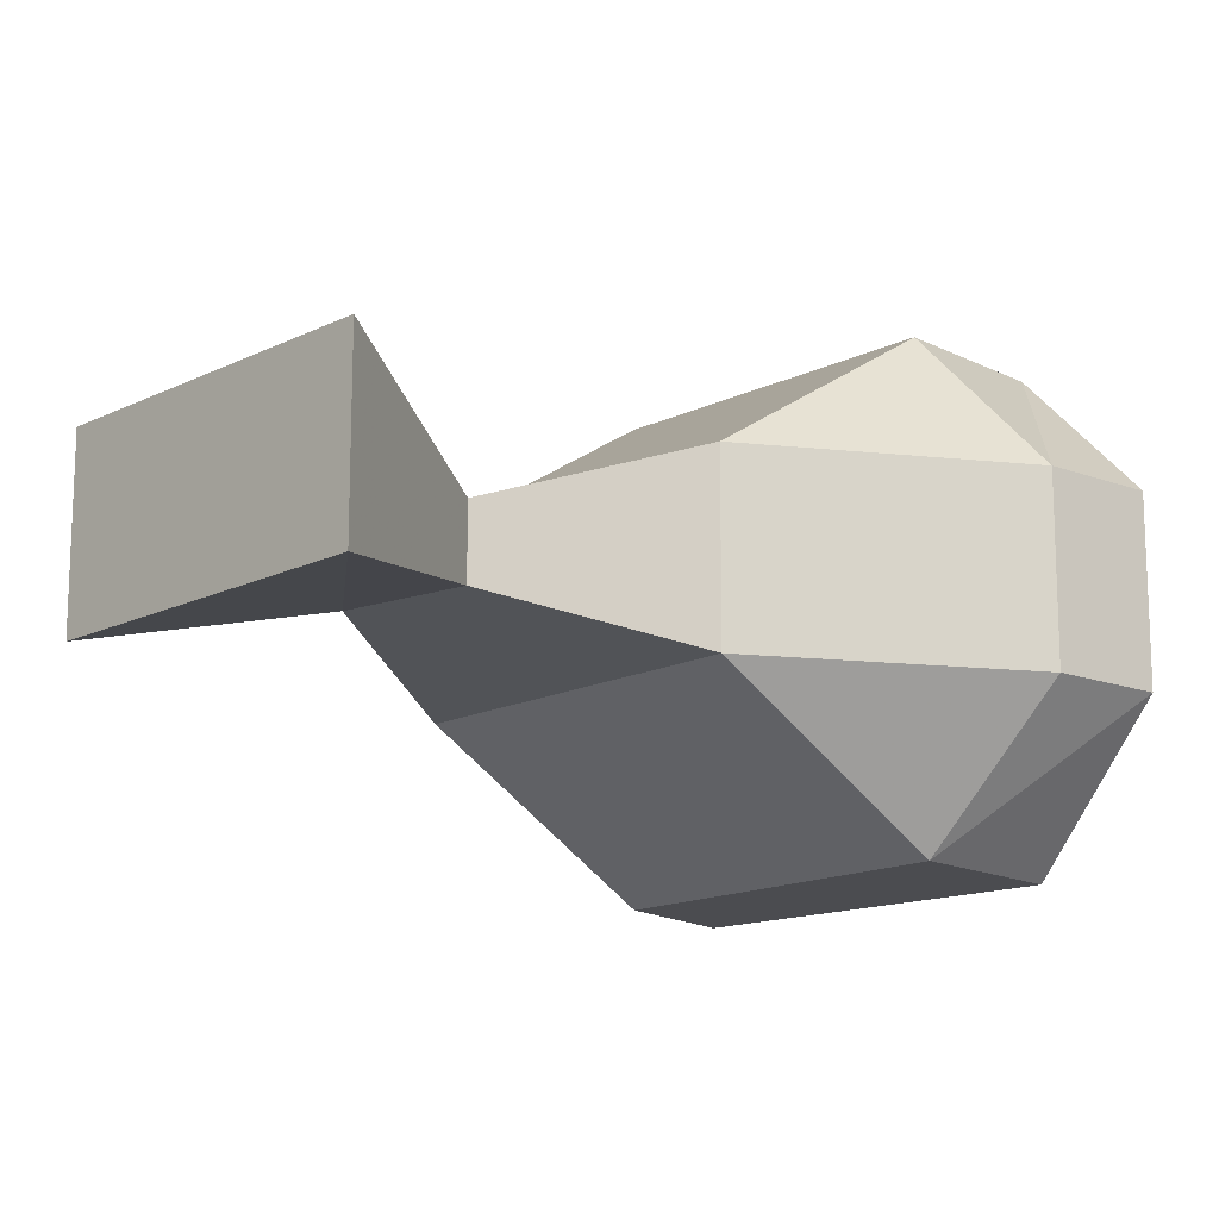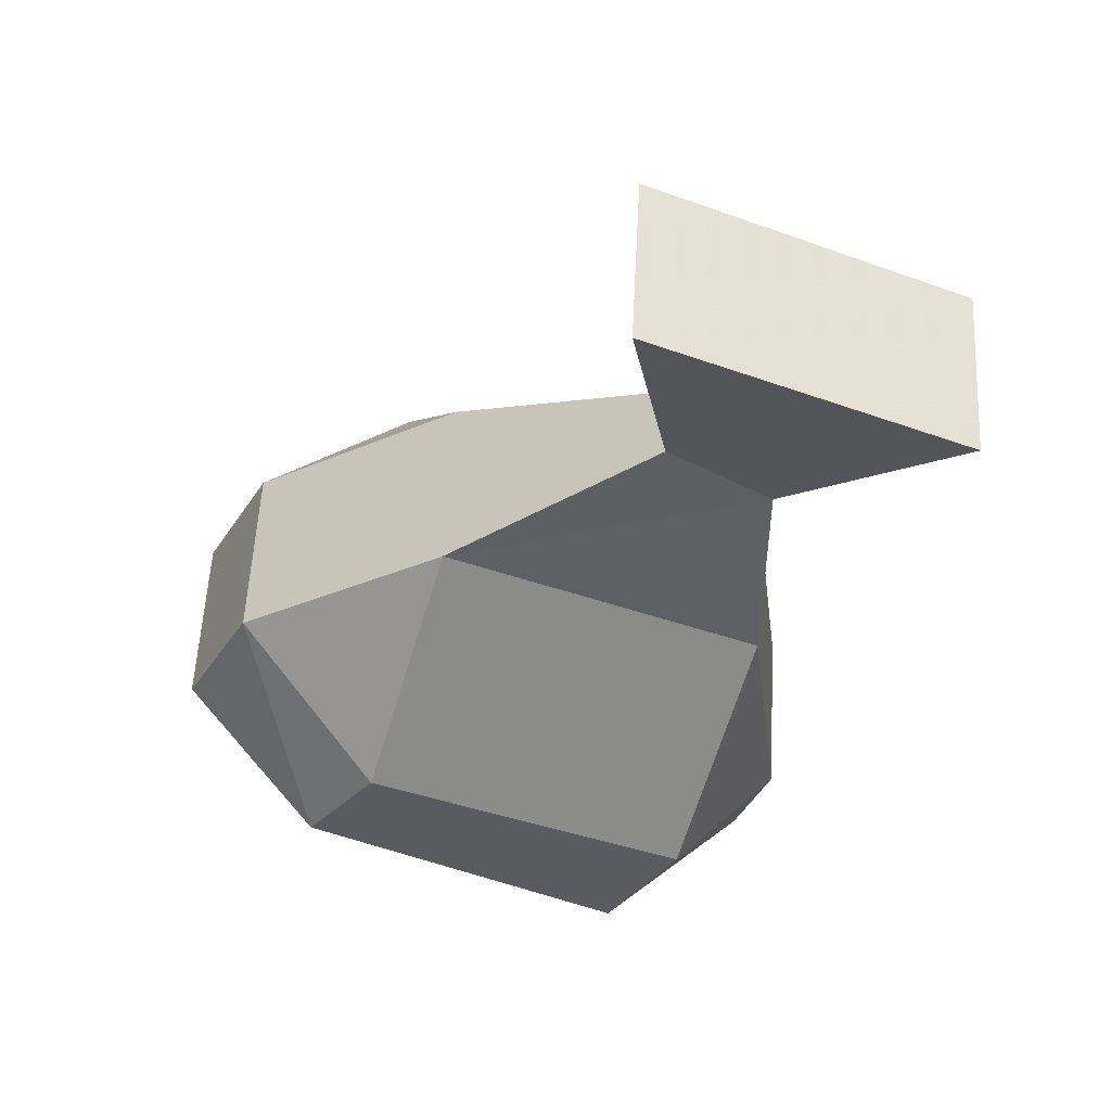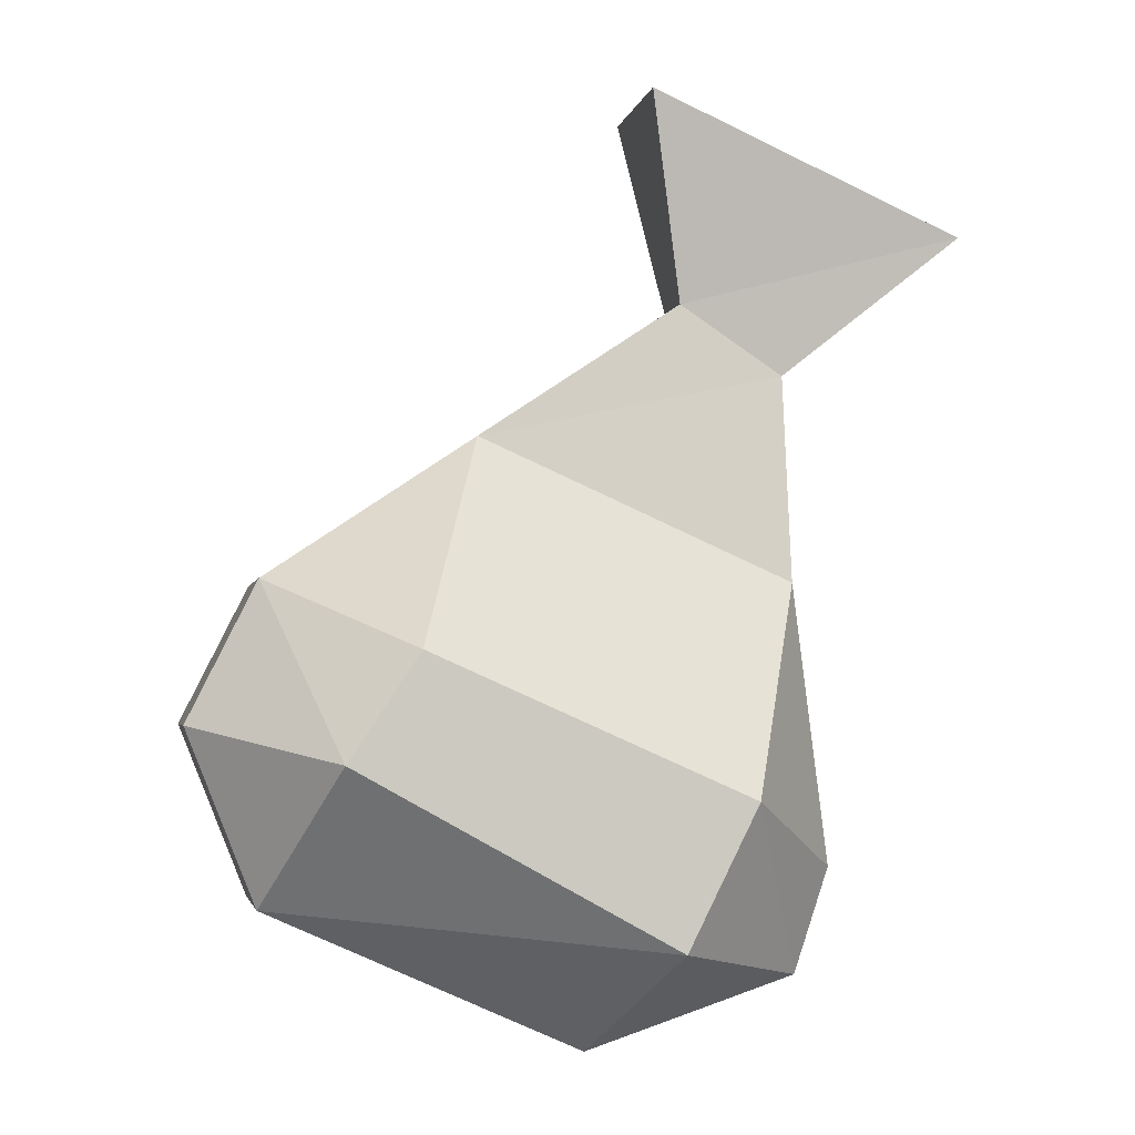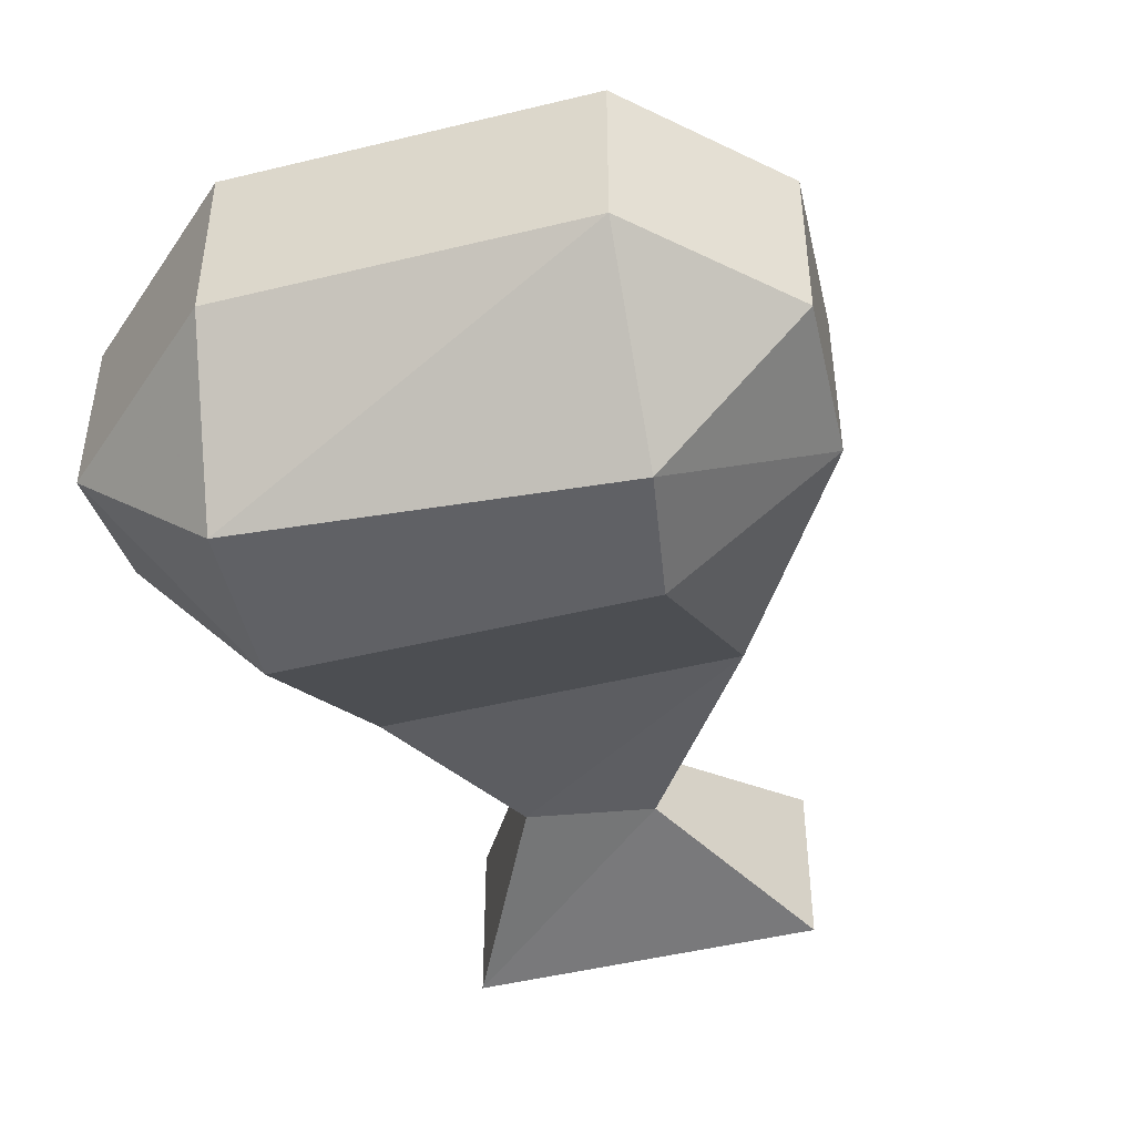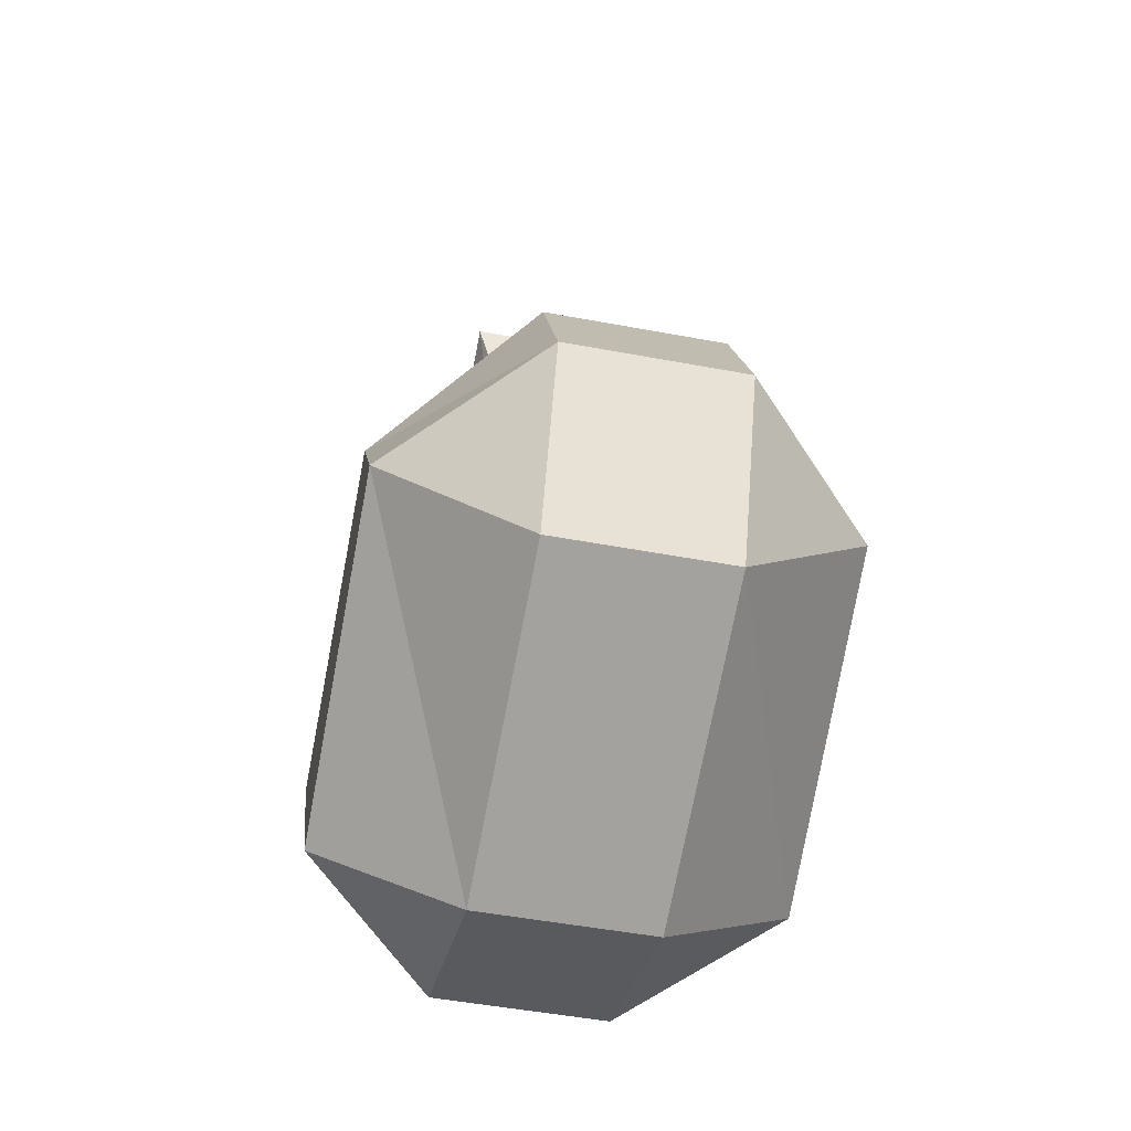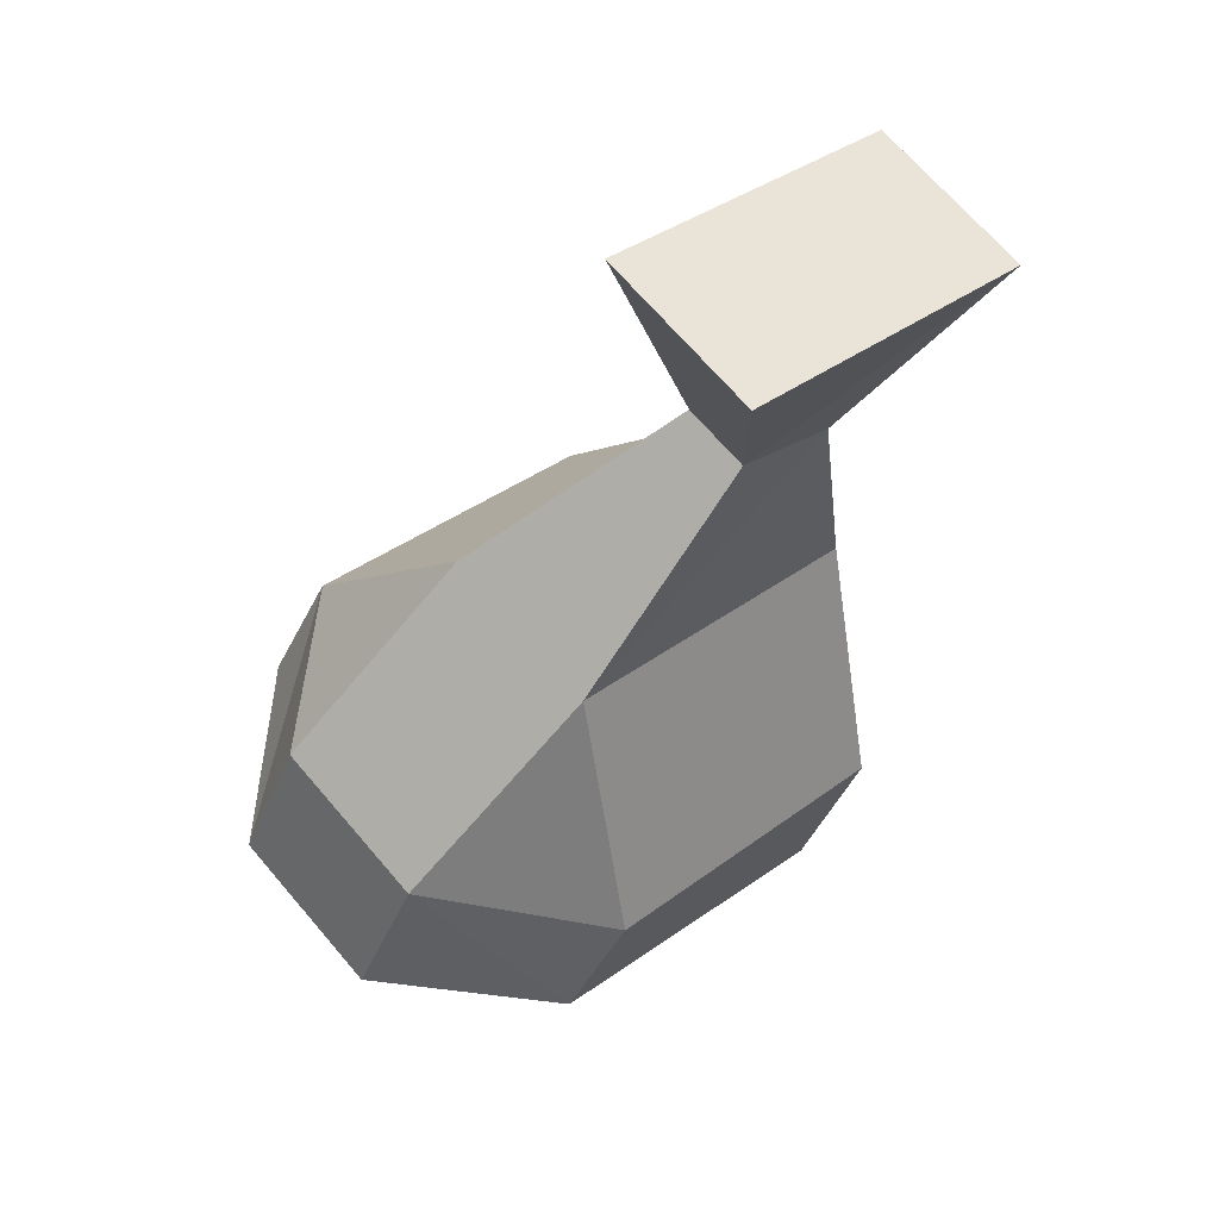
<metadata>
{"format":"obj","ext":"obj","renderer":"f3d","projection":"perspective","resolution":1024,"background":"white","views":[{"elev":-15.2,"azim":70.0,"up":"+Y"},{"elev":56.5,"azim":3.0,"up":"+Z"},{"elev":-3.0,"azim":-10.5,"up":"+Z"},{"elev":-47.5,"azim":-140.6,"up":"+Y"},{"elev":-48.7,"azim":-101.9,"up":"+Z"},{"elev":68.5,"azim":-40.5,"up":"+Z"}]}
</metadata>
<code>
v -0.04688 -0.07031 0.01562
v -0.0625 -0.1016 -0.03125
v 0.007812 -0.1016 -0.0625
v 0.02344 -0.07031 -0.01562
v 0.02344 -0.0625 0.03125
v 0 -0.0625 0.04688
v -0.04688 -0.03125 0.01562
v -0.09375 -0.03125 -0.01562
v -0.09375 -0.07031 -0.01562
v -0.07812 -0.1016 -0.05469
v -0.007812 -0.1016 -0.09375
v 0.02344 -0.07031 -0.1016
v 0.03125 -0.07031 -0.07812
v 0.02344 -0.03125 -0.01562
v 0.02344 -0.04688 0.03125
v 0.0625 -0.03125 0.0625
v 0.0625 -0.07031 0.0625
v -0.007812 -0.07031 0.09375
v 0 -0.04688 0.04688
v -0.0625 0 -0.03125
v -0.1094 -0.03125 -0.04688
v -0.1094 -0.07031 -0.04688
v -0.09375 -0.07031 -0.08594
v -0.02344 -0.07031 -0.1172
v 0.02344 -0.03125 -0.1016
v 0.03125 -0.03125 -0.07812
v 0.007812 0 -0.0625
v -0.007812 0 -0.09375
v -0.07812 0 -0.05469
v -0.09375 -0.03125 -0.08594
v -0.02344 -0.03125 -0.1172
v -0.007812 -0.03125 0.09375
f 1 2 3
f 1 3 4
f 1 7 8
f 1 8 9
f 1 9 2
f 2 9 10
f 2 10 3
f 3 10 11
f 3 11 12
f 3 12 13
f 3 13 4
f 4 13 14
f 7 14 20
f 7 20 8
f 8 20 21
f 8 21 9
f 9 21 22
f 9 22 10
f 10 22 23
f 10 23 11
f 11 23 24
f 11 24 12
f 12 24 25
f 12 25 26
f 12 26 13
f 13 26 14
f 14 26 27
f 14 27 20
f 20 27 28
f 20 28 29
f 20 29 21
f 21 29 30
f 21 30 22
f 22 30 23
f 23 30 24
f 24 30 31
f 24 31 25
f 25 31 28
f 25 28 26
f 26 28 27
f 31 30 29
f 31 29 28
f 1 4 5
f 1 5 6
f 1 6 7
f 4 14 15
f 4 15 5
f 5 15 16
f 5 16 17
f 5 17 6
f 6 17 18
f 6 18 19
f 6 19 7
f 7 19 14
f 19 18 32
f 19 32 15
f 19 15 14
f 15 32 16
f 16 32 18
f 16 18 17

</code>
